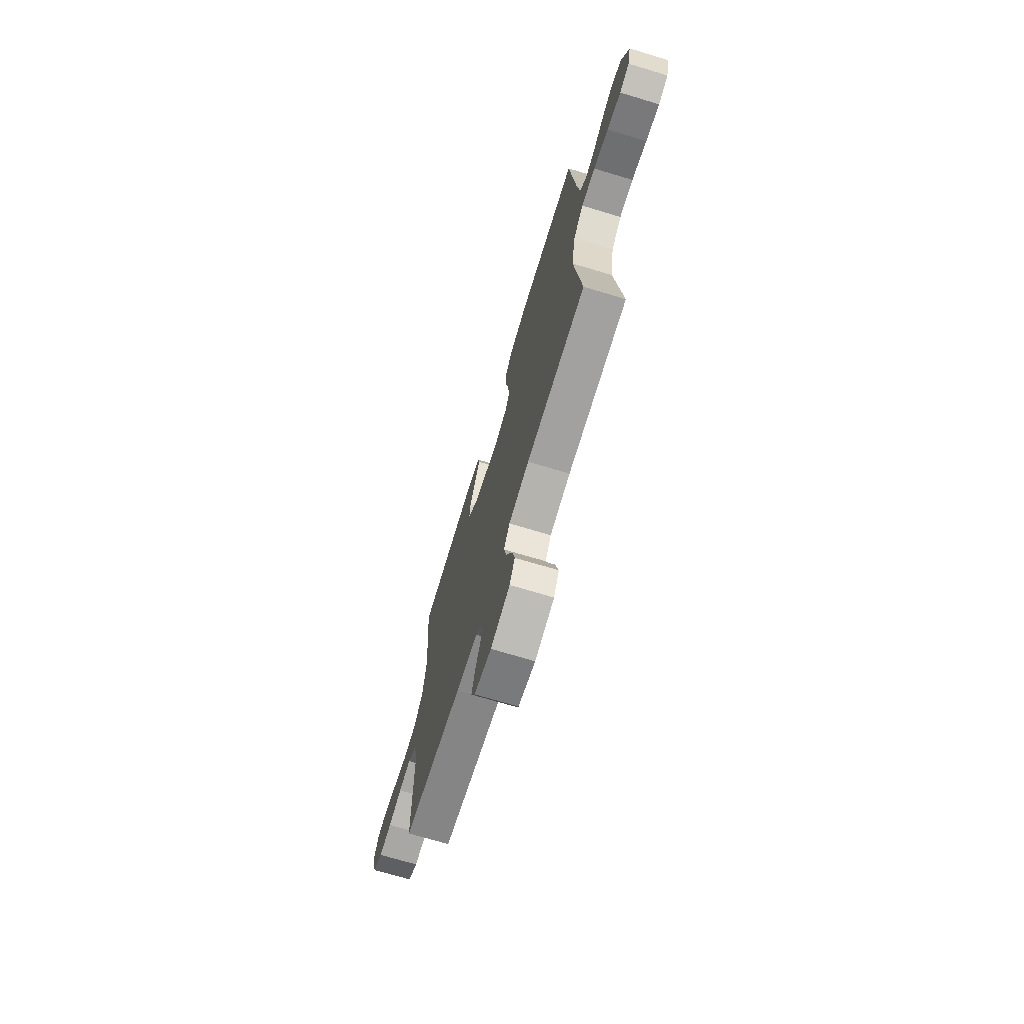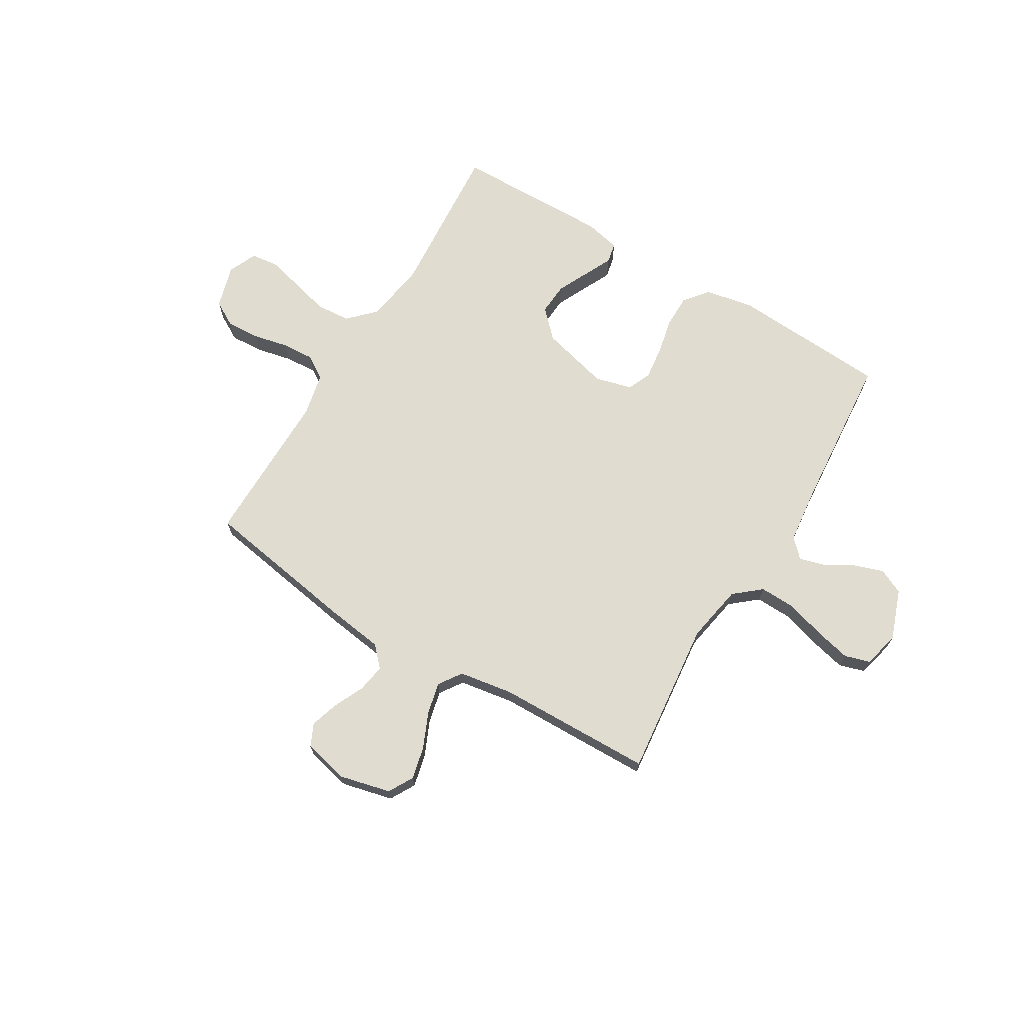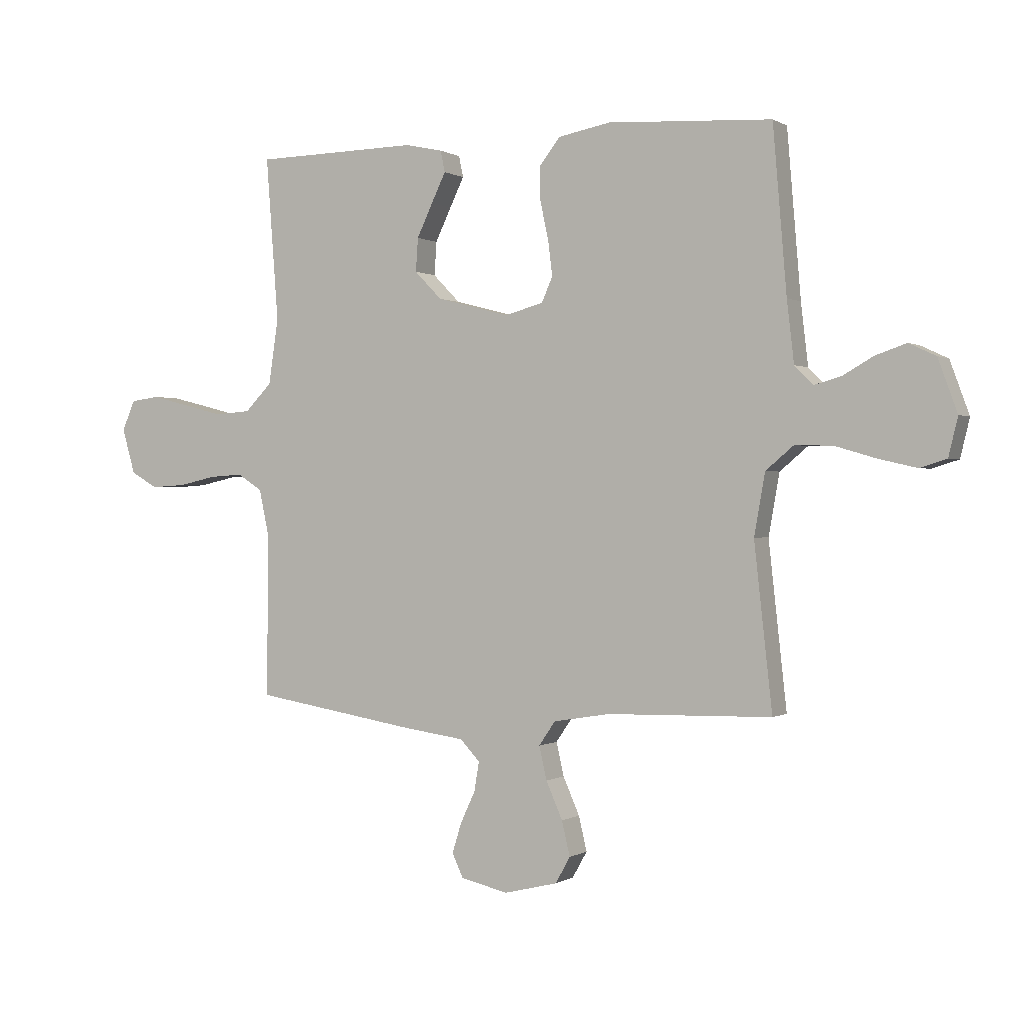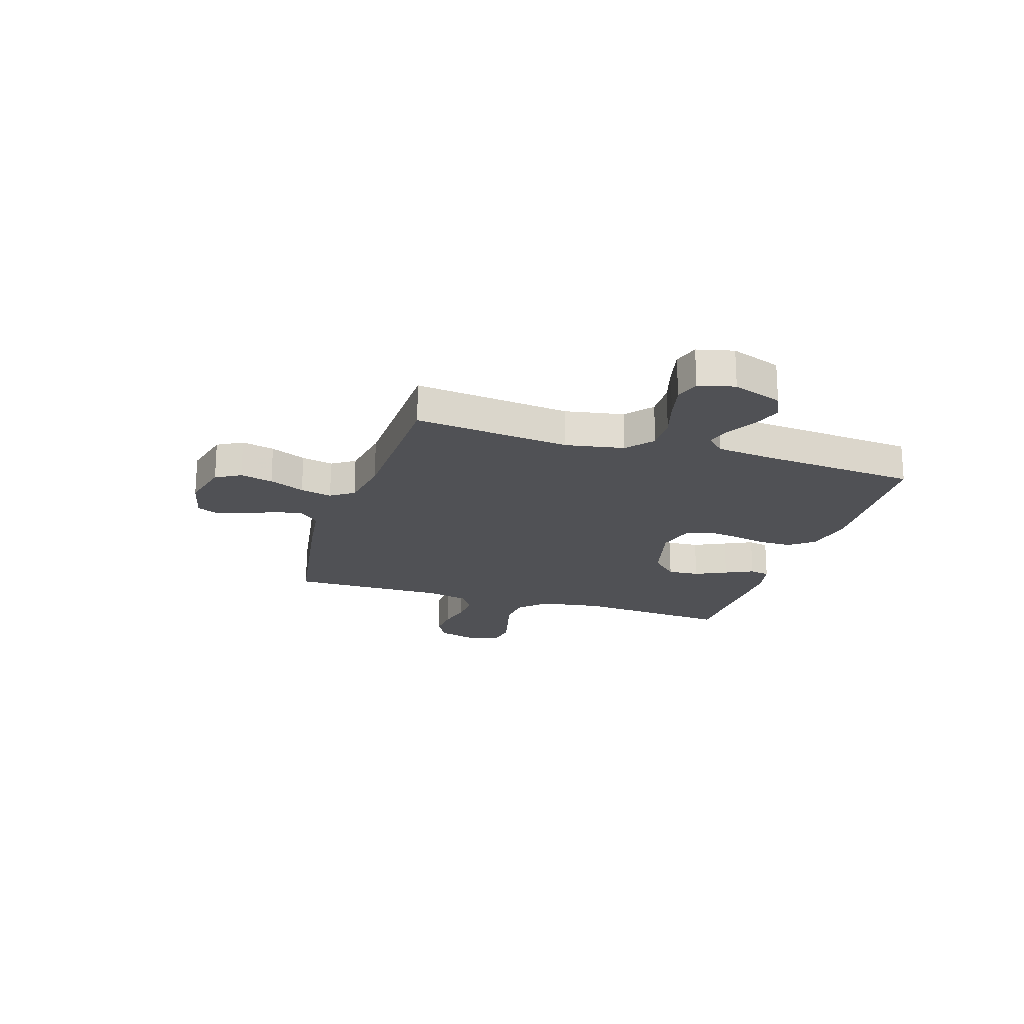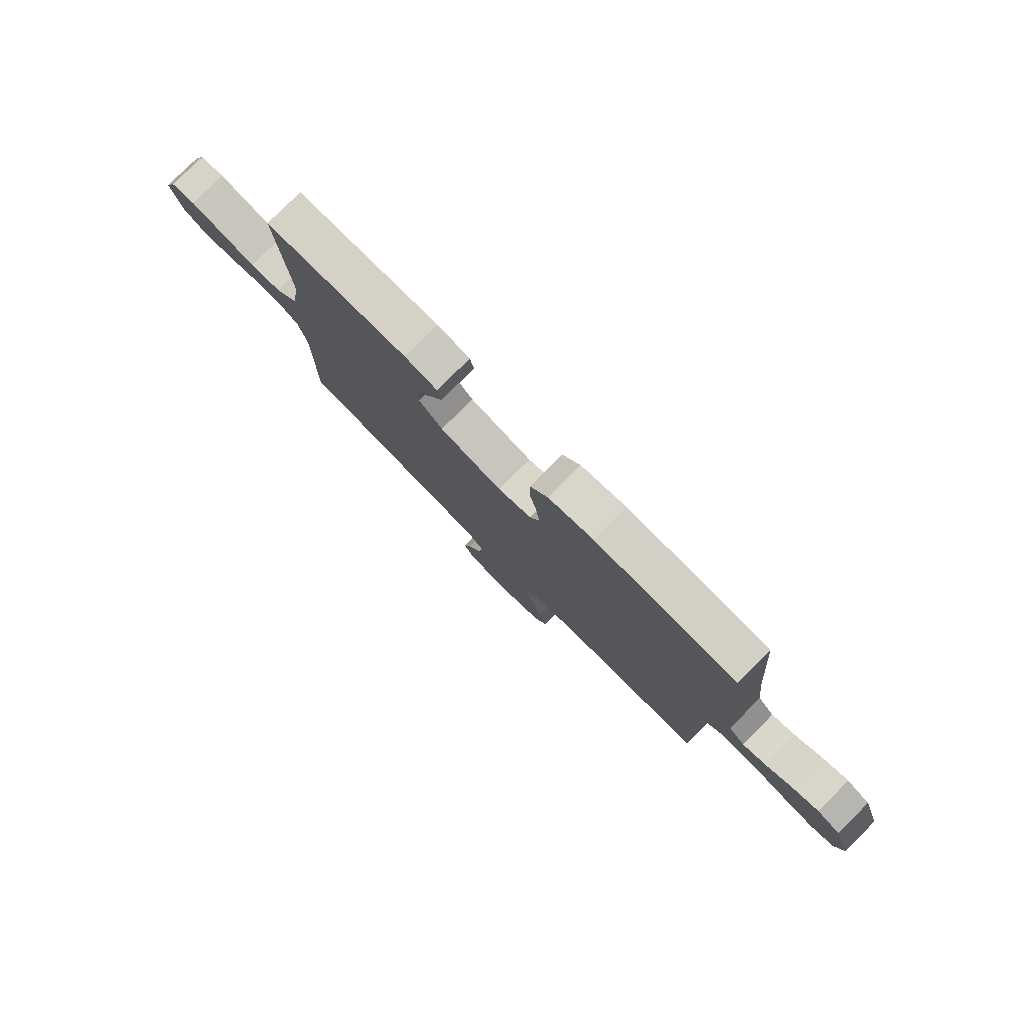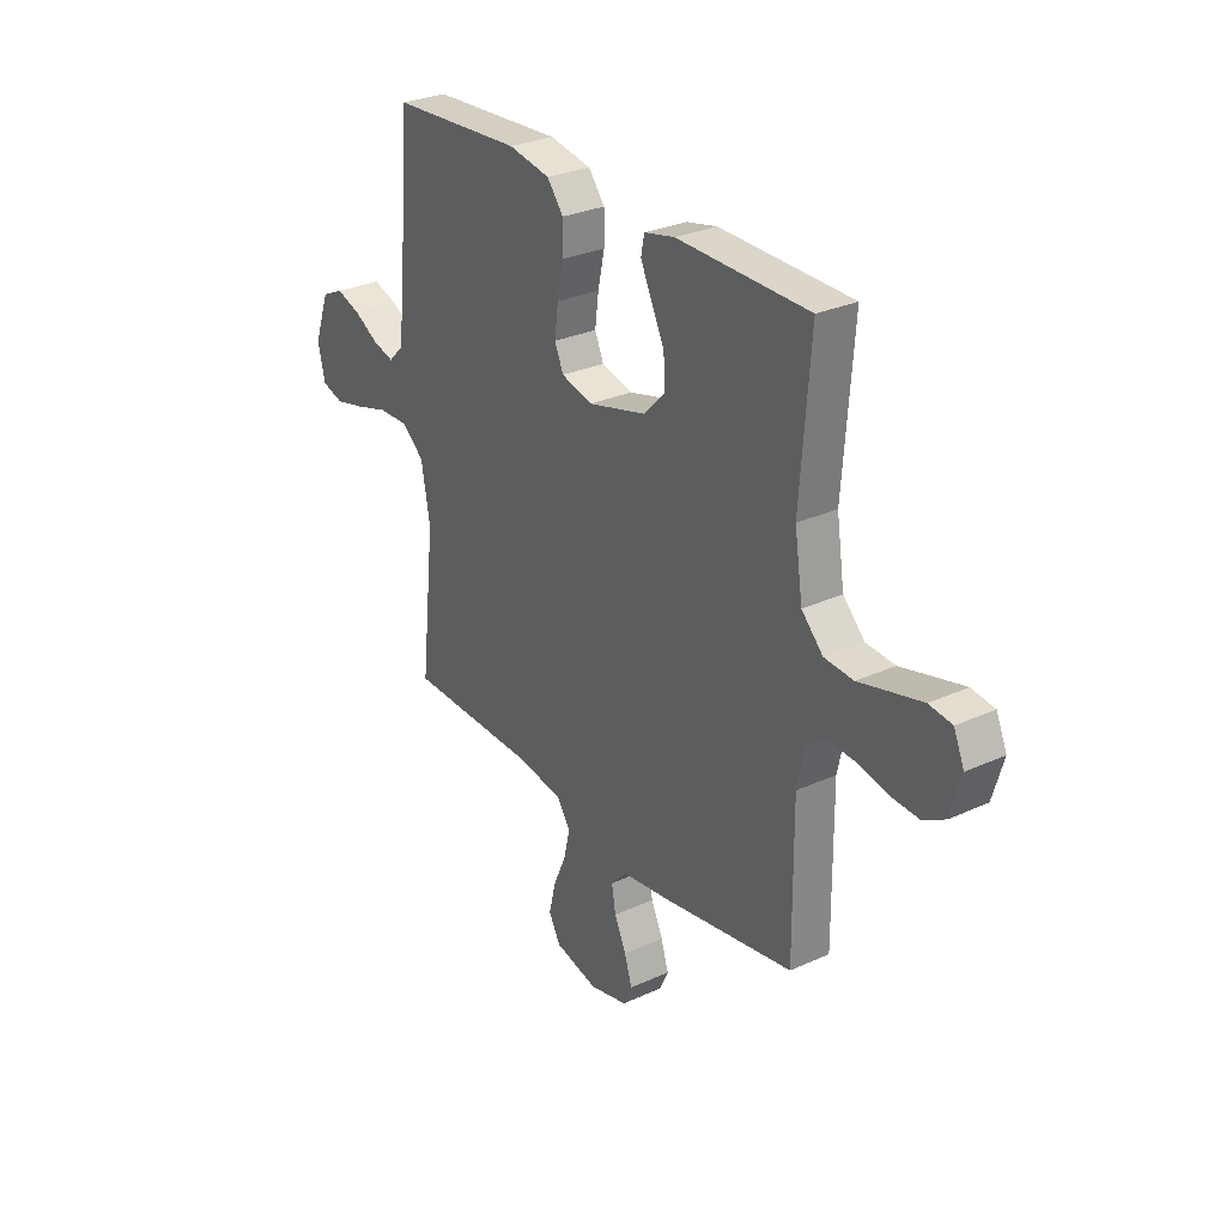
<metadata>
{"format":"obj","ext":"obj","renderer":"f3d","projection":"perspective","resolution":1024,"background":"white","views":[{"elev":-70.9,"azim":-106.8,"up":"+Z"},{"elev":69.7,"azim":-148.9,"up":"+Y"},{"elev":0.2,"azim":-153.3,"up":"+Z"},{"elev":-20.2,"azim":-107.5,"up":"+Y"},{"elev":79.2,"azim":-135.0,"up":"+Z"},{"elev":28.7,"azim":55.6,"up":"+Z"}]}
</metadata>
<code>
v 0.5 0.07 -0.5
v 0.2 0.07 -0.549
v 0.09 0.07 -0.564
v 0.054 0.07 -0.602
v 0.063 0.07 -0.656
v 0.09 0.07 -0.714
v 0.107 0.07 -0.769
v 0.087 0.07 -0.812
v 0 0.07 -0.832
v -0.098 0.07 -0.808
v -0.125 0.07 -0.76
v -0.11 0.07 -0.697
v -0.08 0.07 -0.629
v -0.066 0.07 -0.568
v -0.096 0.07 -0.524
v -0.2 0.07 -0.507
v -0.5 0.07 -0.5
v -0.467 0.07 -0.2
v -0.487 0.07 -0.088
v -0.538 0.07 -0.045
v -0.607 0.07 -0.047
v -0.682 0.07 -0.069
v -0.751 0.07 -0.085
v -0.8 0.07 -0.07
v -0.817 0.07 0
v -0.782 0.07 0.096
v -0.733 0.07 0.119
v -0.677 0.07 0.1
v -0.621 0.07 0.068
v -0.572 0.07 0.054
v -0.538 0.07 0.088
v -0.525 0.07 0.2
v -0.5 0.07 0.5
v -0.2 0.07 0.517
v -0.105 0.07 0.499
v -0.068 0.07 0.452
v -0.068 0.07 0.389
v -0.083 0.07 0.32
v -0.091 0.07 0.256
v -0.071 0.07 0.21
v 0 0.07 0.191
v 0.132 0.07 0.225
v 0.182 0.07 0.276
v 0.178 0.07 0.337
v 0.149 0.07 0.398
v 0.123 0.07 0.452
v 0.131 0.07 0.491
v 0.2 0.07 0.506
v 0.5 0.07 0.5
v 0.477 0.07 0.2
v 0.495 0.07 0.081
v 0.544 0.07 0.031
v 0.61 0.07 0.026
v 0.684 0.07 0.045
v 0.752 0.07 0.062
v 0.804 0.07 0.055
v 0.828 0.07 0
v 0.804 0.07 -0.083
v 0.755 0.07 -0.111
v 0.691 0.07 -0.107
v 0.623 0.07 -0.092
v 0.561 0.07 -0.088
v 0.516 0.07 -0.117
v 0.498 0.07 -0.2
v 0.5 0 -0.5
v 0.2 0 -0.549
v 0.09 0 -0.564
v 0.054 0 -0.602
v 0.063 0 -0.656
v 0.09 0 -0.714
v 0.107 0 -0.769
v 0.087 0 -0.812
v 0 0 -0.832
v -0.098 0 -0.808
v -0.125 0 -0.76
v -0.11 0 -0.697
v -0.08 0 -0.629
v -0.066 0 -0.568
v -0.096 0 -0.524
v -0.2 0 -0.507
v -0.5 0 -0.5
v -0.467 0 -0.2
v -0.487 0 -0.088
v -0.538 0 -0.045
v -0.607 0 -0.047
v -0.682 0 -0.069
v -0.751 0 -0.085
v -0.8 0 -0.07
v -0.817 0 0
v -0.782 0 0.096
v -0.733 0 0.119
v -0.677 0 0.1
v -0.621 0 0.068
v -0.572 0 0.054
v -0.538 0 0.088
v -0.525 0 0.2
v -0.5 0 0.5
v -0.2 0 0.517
v -0.105 0 0.499
v -0.068 0 0.452
v -0.068 0 0.389
v -0.083 0 0.32
v -0.091 0 0.256
v -0.071 0 0.21
v 0 0 0.191
v 0.132 0 0.225
v 0.182 0 0.276
v 0.178 0 0.337
v 0.149 0 0.398
v 0.123 0 0.452
v 0.131 0 0.491
v 0.2 0 0.506
v 0.5 0 0.5
v 0.477 0 0.2
v 0.495 0 0.081
v 0.544 0 0.031
v 0.61 0 0.026
v 0.684 0 0.045
v 0.752 0 0.062
v 0.804 0 0.055
v 0.828 0 0
v 0.804 0 -0.083
v 0.755 0 -0.111
v 0.691 0 -0.107
v 0.623 0 -0.092
v 0.561 0 -0.088
v 0.516 0 -0.117
v 0.498 0 -0.2
f 58 59 60 61
f 58 61 62
f 57 58 62
f 56 57 62
f 53 54 55 56
f 53 56 62
f 52 53 62 63
f 47 48 49 50
f 45 46 47 50
f 44 45 50 51
f 43 44 51 52
f 35 36 37 38
f 35 38 39
f 32 33 34 35
f 31 32 35 39
f 30 31 39 40
f 26 27 28 29
f 26 29 30
f 25 26 30
f 24 25 30
f 21 22 23 24
f 21 24 30 40
f 16 17 18
f 15 16 18 19
f 10 11 12 13
f 10 13 14
f 9 10 14
f 8 9 14
f 5 6 7 8
f 4 5 8 14
f 3 4 14 15
f 64 1 2 3
f 42 43 52 63
f 41 42 63 64
f 20 21 40 41
f 19 20 41 64
f 3 15 19 64
f 125 124 123 122
f 126 125 122
f 126 122 121
f 126 121 120
f 120 119 118 117
f 126 120 117
f 127 126 117 116
f 114 113 112 111
f 114 111 110 109
f 115 114 109 108
f 116 115 108 107
f 102 101 100 99
f 103 102 99
f 99 98 97 96
f 103 99 96 95
f 104 103 95 94
f 93 92 91 90
f 94 93 90
f 94 90 89
f 94 89 88
f 88 87 86 85
f 104 94 88 85
f 82 81 80
f 83 82 80 79
f 77 76 75 74
f 78 77 74
f 78 74 73
f 78 73 72
f 72 71 70 69
f 78 72 69 68
f 79 78 68 67
f 67 66 65 128
f 127 116 107 106
f 128 127 106 105
f 105 104 85 84
f 128 105 84 83
f 128 83 79 67
f 1 65 66 2
f 2 66 67 3
f 3 67 68 4
f 4 68 69 5
f 5 69 70 6
f 6 70 71 7
f 7 71 72 8
f 8 72 73 9
f 9 73 74 10
f 10 74 75 11
f 11 75 76 12
f 12 76 77 13
f 13 77 78 14
f 14 78 79 15
f 15 79 80 16
f 16 80 81 17
f 17 81 82 18
f 18 82 83 19
f 19 83 84 20
f 20 84 85 21
f 21 85 86 22
f 22 86 87 23
f 23 87 88 24
f 24 88 89 25
f 25 89 90 26
f 26 90 91 27
f 27 91 92 28
f 28 92 93 29
f 29 93 94 30
f 30 94 95 31
f 31 95 96 32
f 32 96 97 33
f 33 97 98 34
f 34 98 99 35
f 35 99 100 36
f 36 100 101 37
f 37 101 102 38
f 38 102 103 39
f 39 103 104 40
f 40 104 105 41
f 41 105 106 42
f 42 106 107 43
f 43 107 108 44
f 44 108 109 45
f 45 109 110 46
f 46 110 111 47
f 47 111 112 48
f 48 112 113 49
f 49 113 114 50
f 50 114 115 51
f 51 115 116 52
f 52 116 117 53
f 53 117 118 54
f 54 118 119 55
f 55 119 120 56
f 56 120 121 57
f 57 121 122 58
f 58 122 123 59
f 59 123 124 60
f 60 124 125 61
f 61 125 126 62
f 62 126 127 63
f 63 127 128 64
f 64 128 65 1

</code>
